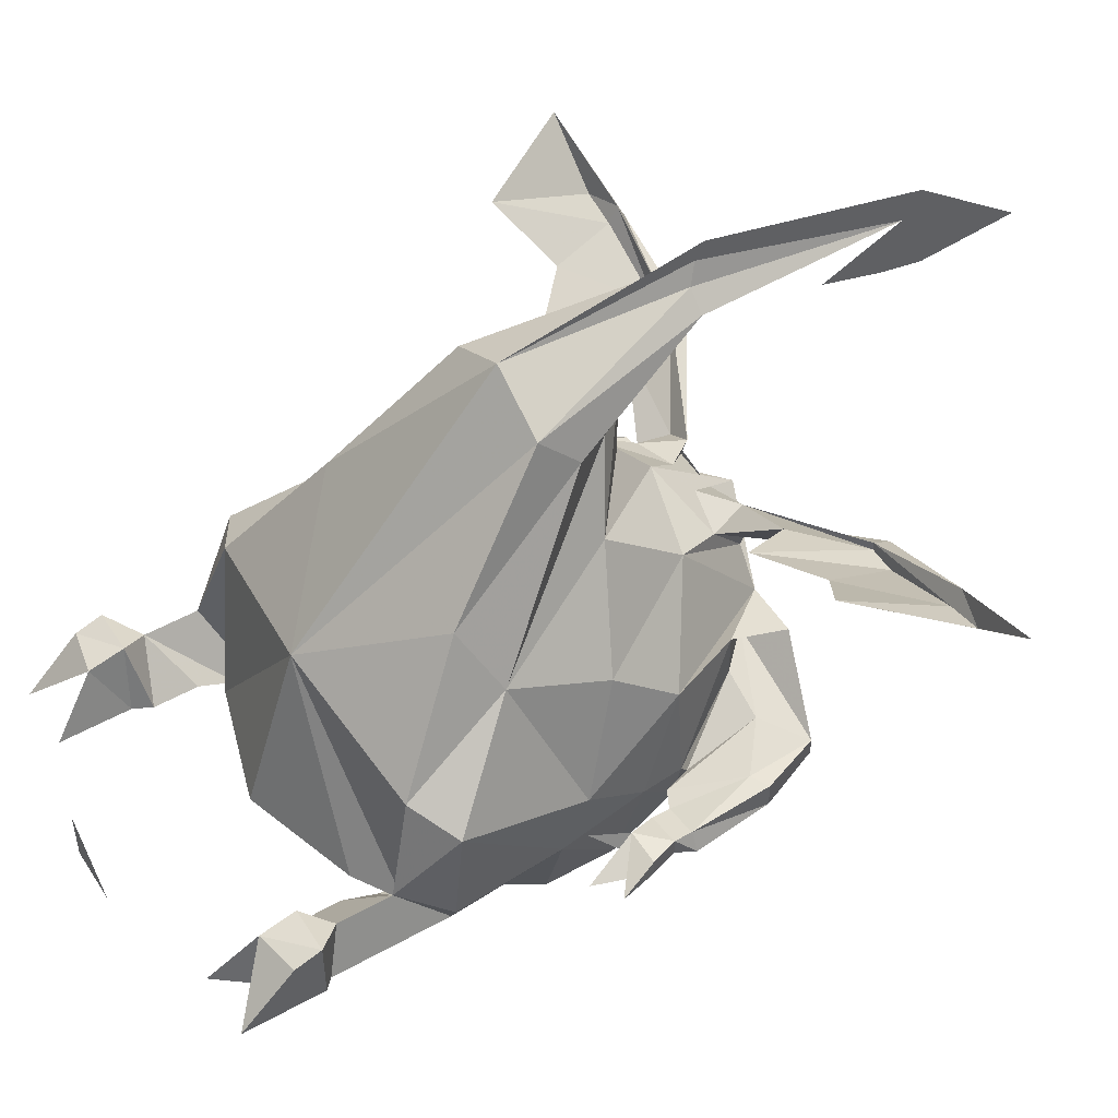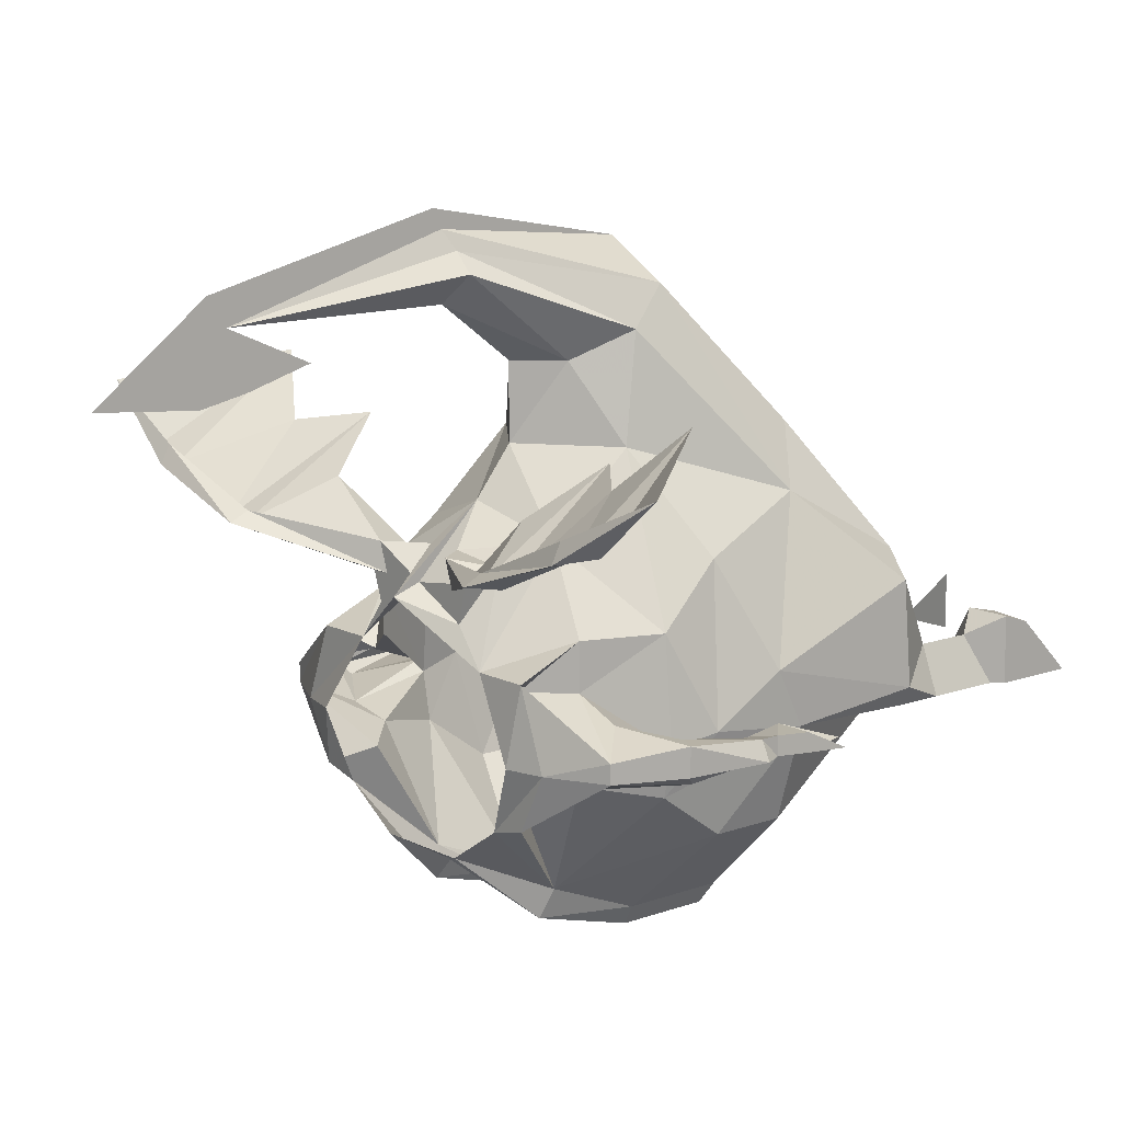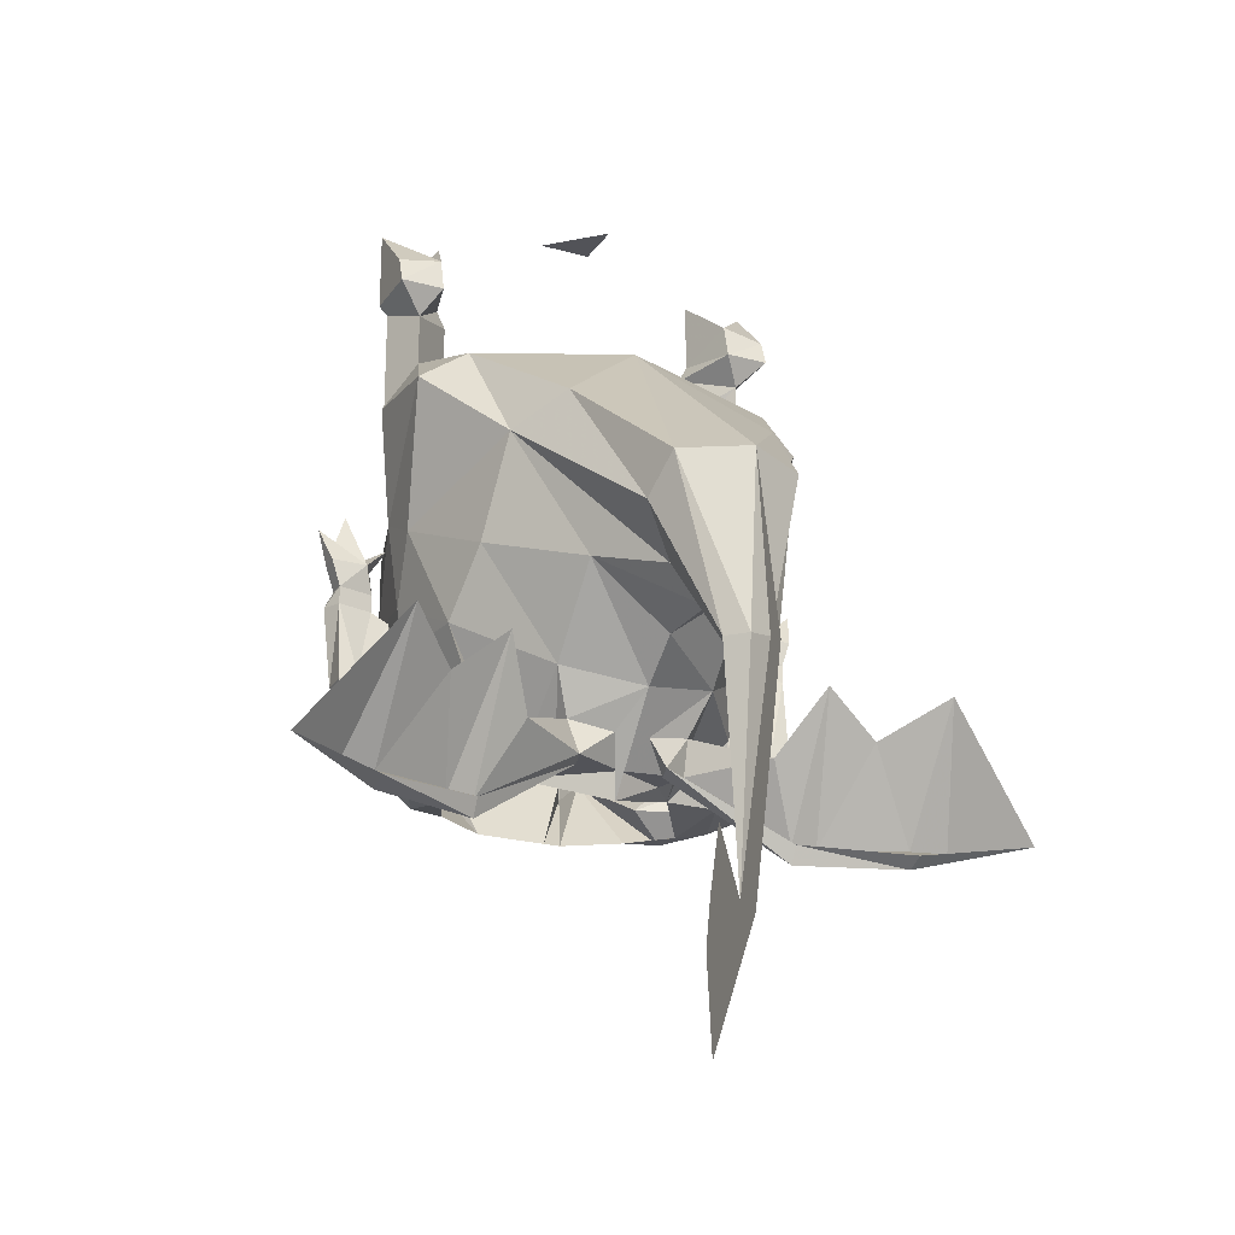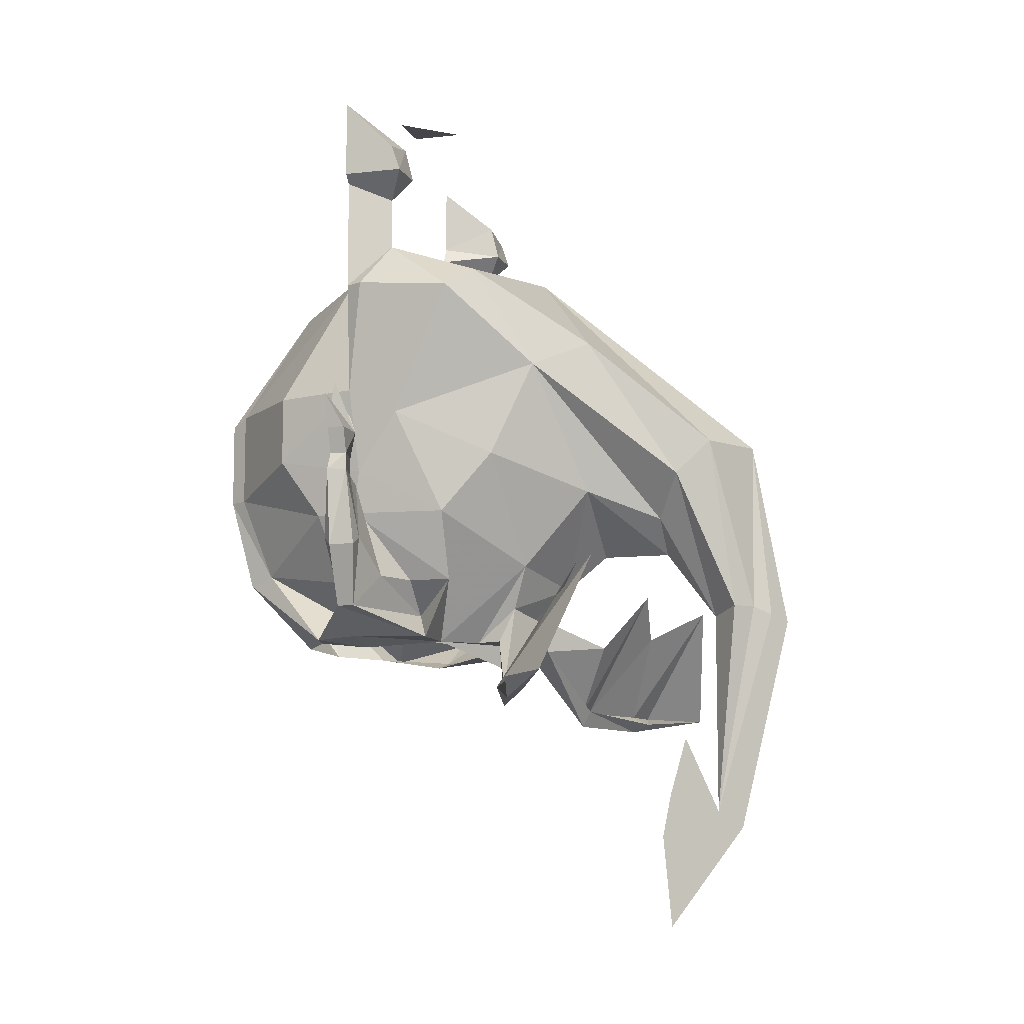
<metadata>
{"format":"obj","ext":"obj","renderer":"f3d","projection":"perspective","resolution":1024,"background":"white","views":[{"elev":50.4,"azim":-121.5,"up":"+Z"},{"elev":12.6,"azim":49.7,"up":"+Z"},{"elev":-22.6,"azim":-25.6,"up":"+Y"},{"elev":-9.5,"azim":-73.1,"up":"+Y"}]}
</metadata>
<code>
v 0 -1.156 0.3359
v 0 -0.9844 0.3047
v 0 -1.148 0.3203
v 0 -1.352 0.2891
v 0 -1.336 0.2656
v 0.05469 -0.9844 0.2734
v 0.09375 -0.8906 0.1641
v 0 -0.8047 0.09375
v -0.05469 -0.9844 0.2734
v -0.007812 -1.141 0.3047
v 0 -1.445 0.2188
v 0 -1.266 0.2344
v 0 -1.32 0.2188
v 0 -1.359 0.2109
v 0.07031 -1.102 0.09375
v 0.07031 -1.031 0.1562
v 0 -1.086 0.1562
v 0 -1.117 0.1172
v 0.01562 -1.148 0.08594
v 0.05469 -1.141 0.07812
v 0.07031 -1.172 0.007812
v 0.1172 -1.117 0.03125
v 0.1406 -1.055 0.03125
v 0.1328 -1 0.07812
v 0.125 -0.9141 0.1172
v 0.0625 -1.016 0.2422
v 0.03125 -1.055 0.2188
v 0 -1.086 0.2188
v -0.07031 -1.031 0.1562
v -0.07031 -1.102 0.09375
v -0.05469 -1.141 0.07812
v -0.01562 -1.148 0.08594
v 0 -1.195 0.05469
v 0 -1.172 0.0625
v 0.03906 -1.172 0.0625
v 0.03125 -1.172 0.08594
v 0.05469 -1.172 0.07031
v 0.04688 -1.172 0.03906
v -0.07031 -1.172 0.007812
v -0.04688 -1.172 0.03906
v -0.1406 -1.055 0.03125
v -0.1172 -1.117 0.03125
v -0.1172 -1.172 0.007812
v -0.1406 -1.172 -0.05469
v -0.1094 -1.18 -0.05469
v -0.1172 -1.172 -0.1016
v -0.08594 -1.172 -0.1094
v -0.07031 -1.102 -0.1719
v -0.0625 -1.109 -0.1953
v -0.03906 -1.172 -0.1406
v -0.05469 -1.102 -0.1797
v -0.02344 -1.172 -0.1406
v 0 -1.172 -0.1406
v 0 -1.102 -0.1797
v 0.02344 -1.172 -0.1406
v 0.05469 -1.102 -0.1797
v 0.0625 -1.109 -0.1953
v 0.03906 -1.172 -0.1406
v 0.07031 -1.102 -0.1719
v 0.08594 -1.172 -0.1094
v 0.1172 -1.172 -0.1016
v 0.1406 -1.172 -0.05469
v 0.1094 -1.18 -0.05469
v 0.1172 -1.172 0.007812
v 0.08594 -1.148 -0.007812
v 0.1172 -1.117 -0.007812
v 0.1484 -1.055 -0.05469
v 0.1562 -1.016 -0.04688
v 0.1641 -0.9609 -0.007812
v 0.1797 -0.8438 0.04688
v 0.1406 -0.8203 0.0625
v 0.007812 -1.141 0.3047
v 0.02344 -1.141 0.2891
v 0 -1.148 0.2656
v -0.03125 -1.055 0.2188
v -0.125 -0.9141 0.1172
v -0.1328 -1 0.07812
v -0.1641 -0.9609 -0.007812
v -0.1562 -1.016 -0.04688
v -0.1484 -1.055 -0.05469
v -0.1172 -1.117 -0.007812
v -0.08594 -1.148 -0.007812
v -0.1875 -1.148 -0.03906
v -0.1875 -1.148 -0.05469
v -0.08594 -1.148 -0.08594
v -0.1172 -1.117 -0.07812
v -0.1406 -1.055 -0.09375
v -0.07031 -1.023 -0.2031
v -0.0625 -1.023 -0.2188
v -0.05469 -1.023 -0.2031
v 0 -1.023 -0.2031
v 0.05469 -1.023 -0.2031
v 0.0625 -1.023 -0.2188
v 0.07031 -1.023 -0.2031
v 0.1406 -1 -0.1328
v 0.1406 -1.055 -0.09375
v 0.1172 -1.117 -0.07812
v 0.08594 -1.148 -0.08594
v 0.1875 -1.148 -0.05469
v 0.1875 -1.148 -0.03906
v 0.1562 -1.117 -0.02344
v 0.1562 -1.055 -0.04688
v 0.1641 -0.9375 -0.05469
v 0.1797 -0.8359 -0.03906
v 0.1562 -0.7969 -0.01562
v 0.1406 -0.8125 -0.05469
v 0.1016 -0.7891 -0.05469
v 0.1406 -0.9375 -0.1328
v 0.07031 -0.9375 -0.2031
v 0.05469 -0.8359 -0.1406
v 0.1172 -0.8203 -0.07031
v -0.02344 -1.141 0.2891
v -0.0625 -1.016 0.2422
v -0.09375 -0.8906 0.1641
v -0.1406 -0.8203 0.0625
v -0.1797 -0.8438 0.04688
v 0.07031 -0.7891 -0.07031
v 0 -0.7578 -0.05469
v -0.1016 -0.7891 -0.05469
v -0.1406 -0.8125 -0.05469
v 0 -0.8125 -0.1328
v 0 -0.7734 -0.07031
v -0.07031 -0.7891 -0.07031
v -0.1172 -0.8203 -0.07031
v -0.1172 -0.8047 -0.07031
v -0.1562 -0.7969 -0.01562
v -0.1797 -0.8359 -0.03906
v -0.1641 -0.9375 -0.05469
v -0.1406 -1 -0.1328
v -0.1562 -1.117 -0.07031
v -0.1562 -1.055 -0.04688
v -0.1562 -1.117 -0.02344
v -0.1953 -1.086 -0.03125
v -0.2109 -1.094 -0.03125
v -0.2109 -1.094 -0.05469
v 0 -0.8516 -0.1719
v -0.05469 -0.8359 -0.1406
v 0.0625 -0.9453 -0.2188
v 0.05469 -0.9375 -0.2031
v 0 -0.9453 -0.2031
v -0.05469 -0.9375 -0.2031
v -0.0625 -0.9453 -0.2188
v -0.07031 -0.9375 -0.2031
v -0.1406 -0.9375 -0.1328
v -0.1719 -0.8359 -0.05469
v -0.1719 -0.7969 -0.05469
v -0.1719 -0.7656 -0.05469
v -0.1172 -0.7734 -0.05469
v -0.1562 -0.75 -0.01562
v 0.1562 -1.117 -0.07031
v 0.2031 -1.086 -0.0625
v 0.2109 -1.094 -0.05469
v 0.2109 -1.094 -0.03125
v 0.1953 -1.086 -0.03125
v 0.1641 -1.031 -0.04688
v 0.1797 -1.023 -0.04688
v 0.2109 -1.031 -0.05469
v 0.2188 -1.023 -0.05469
v 0.2109 -1.023 -0.03906
v 0.2109 -1.008 -0.03906
v 0.1797 -1.008 -0.04688
v 0.2031 -1.008 -0.05469
v 0.2109 -1.008 -0.05469
v 0.2188 -0.9844 -0.05469
v 0.2188 -0.9844 -0.03906
v 0.1875 -0.9844 -0.03906
v 0.1797 -0.9844 -0.05469
v 0.2031 -0.9844 -0.05469
v 0.2031 -0.9375 -0.05469
v 0.2266 -0.9531 -0.05469
v 0.1641 -0.9609 -0.05469
v 0.1719 -0.8359 -0.05469
v 0.1719 -0.7969 -0.05469
v 0.1719 -0.7656 -0.05469
v 0.1562 -0.75 -0.01562
v 0.1172 -0.8047 -0.07031
v 0.1172 -0.7734 -0.05469
v 0.1172 -0.7344 -0.05469
v 0.1719 -0.7344 -0.05469
v 0.1797 -0.7266 -0.05469
v 0.1797 -0.7266 0
v 0.1406 -0.7266 0
v 0.125 -0.7188 -0.05469
v 0.125 -0.6562 -0.05469
v 0.1406 -0.6953 -0.007812
v 0.1797 -0.6562 -0.05469
v 0.1797 -0.7031 -0.007812
v 0.1406 -1.227 0.1016
v 0.1406 -1.227 0.09375
v 0.1406 -1.242 0.09375
v 0.2344 -1.242 0.125
v 0.2344 -1.234 0.1406
v 0.1641 -1.227 0.09375
v 0.1094 -1.164 0.125
v 0.1406 -1.109 0.1641
v 0.2344 -1.227 0.125
v 0.2656 -1.227 0.1328
v 0.3203 -1.227 0.1797
v 0.2344 -1.117 0.2031
v 0.1875 -1.148 0.1562
v -0.2031 -1.086 -0.0625
v -0.1641 -1.031 -0.04688
v -0.2188 -1.023 -0.05469
v -0.2109 -1.031 -0.05469
v -0.1797 -1.023 -0.04688
v -0.2109 -1.023 -0.03906
v -0.2109 -1.008 -0.03906
v -0.2109 -1.008 -0.05469
v -0.2031 -1.008 -0.05469
v -0.1797 -1.008 -0.04688
v -0.1875 -0.9844 -0.03906
v -0.2188 -0.9844 -0.03906
v -0.2188 -0.9844 -0.05469
v -0.2031 -0.9844 -0.05469
v -0.1797 -0.9844 -0.05469
v -0.1641 -0.9609 -0.05469
v -0.2031 -0.9375 -0.05469
v -0.2266 -0.9531 -0.05469
v -0.1719 -0.7344 -0.05469
v -0.1172 -0.7344 -0.05469
v -0.125 -0.7188 -0.05469
v -0.1406 -0.7266 0
v -0.1797 -0.7266 0
v -0.1797 -0.7266 -0.05469
v -0.125 -0.6562 -0.05469
v -0.1406 -0.6953 -0.007812
v -0.1797 -0.7031 -0.007812
v -0.1797 -0.6562 -0.05469
v -0.05469 -1.172 0.0625
v -0.04688 -1.172 0.08594
v -0.03906 -1.172 0.0625
v -0.1406 -1.242 0.09375
v -0.1406 -1.227 0.09375
v -0.1406 -1.227 0.1016
v -0.2344 -1.234 0.1406
v -0.2344 -1.242 0.125
v -0.1641 -1.227 0.09375
v -0.2344 -1.227 0.125
v -0.2656 -1.227 0.1328
v -0.3203 -1.227 0.1797
v -0.1875 -1.148 0.1562
v -0.2344 -1.117 0.2031
v -0.1406 -1.109 0.1641
v -0.1094 -1.164 0.125
v 0.02344 -0.625 -0.05469
v -0.02344 -0.625 -0.05469
v 0.02344 -0.625 -0.007812
f 1 2 3
f 1 3 4
f 1 4 5
f 1 5 3
f 1 3 2
f 3 5 4
f 4 5 11
f 4 11 5
f 5 11 12
f 5 12 11
f 11 12 13
f 11 13 14
f 11 14 12
f 12 14 13
f 39 42 43
f 39 43 44
f 39 44 45
f 45 44 46
f 45 46 47
f 47 46 48
f 47 48 49
f 47 49 50
f 58 57 59
f 58 59 60
f 60 59 61
f 60 61 62
f 60 62 63
f 63 62 64
f 63 64 21
f 21 64 22
f 43 83 84
f 43 84 44
f 44 84 46
f 48 88 89
f 48 89 49
f 57 93 94
f 57 94 59
f 61 99 62
f 62 99 100
f 62 100 64
f 109 94 93
f 109 93 138
f 109 138 110
f 137 142 143
f 142 89 88
f 142 88 143
f 164 168 169
f 164 169 166
f 164 166 170
f 164 170 165
f 165 170 166
f 171 166 168
f 171 168 167
f 171 167 166
f 168 166 169
f 180 183 184
f 180 185 186
f 180 186 187
f 183 185 184
f 211 215 216
f 211 216 214
f 211 214 217
f 211 217 213
f 211 213 218
f 211 218 212
f 212 218 213
f 214 213 217
f 216 215 214
f 221 224 225
f 221 225 226
f 224 227 228
f 224 228 226
f 2 3 6
f 2 6 7
f 2 7 8
f 2 8 9
f 2 9 10
f 2 10 3
f 3 10 5
f 52 51 53
f 53 51 54
f 53 54 55
f 55 54 56
f 51 90 54
f 54 90 91
f 54 91 56
f 56 91 92
f 71 106 107
f 71 107 8
f 71 8 7
f 5 72 3
f 3 72 6
f 107 106 111
f 107 111 117
f 107 117 118
f 107 118 8
f 8 118 119
f 8 119 120
f 8 120 115
f 8 115 114
f 8 114 9
f 117 111 110
f 117 110 121
f 117 121 122
f 117 122 118
f 118 122 119
f 119 122 123
f 119 123 120
f 120 123 124
f 121 110 136
f 121 136 137
f 121 137 124
f 121 124 123
f 121 123 122
f 110 139 140
f 110 140 136
f 136 140 141
f 136 141 137
f 139 92 140
f 140 92 91
f 140 91 141
f 141 91 90
f 189 37 20
f 189 20 194
f 189 194 195
f 189 195 194
f 189 194 37
f 37 194 20
f 197 199 198
f 197 198 199
f 196 199 200
f 196 200 193
f 196 193 200
f 196 200 199
f 193 195 200
f 193 200 195
f 237 238 241
f 237 241 238
f 238 241 242
f 238 242 241
f 243 237 241
f 243 241 237
f 242 240 239
f 242 239 240
f 244 243 233
f 244 233 243
f 233 244 230
f 233 230 31
f 233 31 244
f 244 31 230
f 15 16 17
f 15 17 18
f 15 18 19
f 15 19 20
f 15 20 21
f 15 21 22
f 15 22 23
f 15 23 16
f 16 23 24
f 16 24 25
f 16 25 26
f 16 26 27
f 16 27 17
f 17 27 28
f 17 28 29
f 17 29 18
f 18 29 30
f 18 30 31
f 18 31 32
f 18 32 33
f 18 33 34
f 18 34 19
f 19 34 35
f 19 35 36
f 19 36 20
f 20 36 37
f 20 37 38
f 20 38 21
f 21 38 33
f 33 38 34
f 33 34 39
f 39 34 40
f 39 40 30
f 39 30 41
f 39 41 42
f 23 68 24
f 24 68 69
f 24 69 25
f 25 69 70
f 25 70 71
f 26 73 27
f 27 73 74
f 27 74 28
f 28 74 75
f 28 75 29
f 29 75 76
f 29 76 77
f 29 77 30
f 30 77 41
f 41 77 78
f 41 78 79
f 48 86 87
f 48 87 88
f 59 94 95
f 59 95 96
f 59 96 97
f 65 100 66
f 66 100 101
f 68 96 103
f 68 103 69
f 69 103 104
f 69 104 70
f 70 104 105
f 70 105 71
f 71 105 106
f 108 95 94
f 108 94 109
f 108 109 110
f 108 110 111
f 108 111 103
f 108 103 95
f 95 103 96
f 74 73 5
f 74 5 112
f 74 112 113
f 74 113 75
f 75 113 76
f 76 115 116
f 76 116 78
f 76 78 77
f 120 124 125
f 120 125 126
f 120 126 115
f 115 126 116
f 116 126 127
f 116 127 128
f 116 128 78
f 78 128 79
f 79 128 129
f 79 129 87
f 81 132 82
f 82 132 83
f 83 132 133
f 83 133 134
f 83 134 84
f 84 134 135
f 137 143 124
f 124 143 144
f 124 144 128
f 125 148 126
f 126 148 149
f 126 149 146
f 126 146 145
f 126 145 127
f 143 88 129
f 143 129 144
f 144 129 128
f 99 152 100
f 100 152 153
f 100 153 101
f 101 153 154
f 101 154 102
f 102 154 155
f 102 155 150
f 150 155 151
f 151 155 156
f 151 156 157
f 152 158 153
f 153 158 159
f 153 159 154
f 154 159 155
f 155 159 156
f 156 159 160
f 156 160 161
f 156 161 157
f 157 161 162
f 158 163 159
f 159 163 160
f 160 163 164
f 160 164 165
f 160 165 166
f 160 166 161
f 161 166 167
f 161 167 162
f 162 167 168
f 104 172 173
f 104 173 105
f 105 173 174
f 105 174 175
f 105 175 176
f 105 176 111
f 105 111 106
f 174 179 175
f 175 179 180
f 175 180 181
f 175 181 182
f 175 182 178
f 175 178 177
f 175 177 176
f 178 182 183
f 180 187 181
f 181 187 182
f 182 187 185
f 182 185 183
f 37 35 34
f 37 34 38
f 188 189 37
f 188 37 36
f 188 36 190
f 188 190 191
f 188 191 192
f 188 192 193
f 188 193 189
f 189 193 190
f 189 190 35
f 189 35 37
f 189 195 193
f 189 193 195
f 190 36 35
f 192 196 193
f 193 196 190
f 190 196 191
f 191 196 197
f 191 197 198
f 191 198 192
f 192 198 197
f 192 197 196
f 196 197 199
f 196 199 197
f 88 87 129
f 201 202 131
f 201 131 130
f 201 204 202
f 202 204 205
f 202 205 133
f 202 133 132
f 202 132 131
f 135 134 206
f 135 206 203
f 203 206 207
f 203 207 208
f 204 209 205
f 205 209 210
f 205 210 206
f 205 206 133
f 133 206 134
f 206 210 207
f 207 210 211
f 207 211 212
f 207 212 208
f 208 212 213
f 209 214 210
f 210 214 215
f 210 215 211
f 146 149 147
f 147 149 219
f 148 220 149
f 149 220 221
f 149 221 222
f 149 222 223
f 149 223 219
f 219 223 224
f 221 226 222
f 222 226 223
f 223 226 227
f 223 227 224
f 30 40 31
f 31 40 229
f 31 229 230
f 31 230 32
f 32 230 34
f 32 34 33
f 34 230 231
f 34 231 40
f 40 231 229
f 229 231 232
f 229 232 233
f 229 233 230
f 230 233 234
f 230 234 231
f 231 234 232
f 232 234 235
f 232 235 236
f 232 236 237
f 232 237 233
f 233 237 234
f 234 237 238
f 234 238 235
f 235 238 239
f 235 239 240
f 235 240 236
f 236 240 239
f 236 239 238
f 236 238 237
f 238 242 239
f 238 239 242
f 243 237 233
f 243 233 237
f 50 49 51
f 50 51 52
f 55 56 57
f 55 57 58
f 22 64 65
f 42 82 43
f 43 82 83
f 46 84 85
f 46 85 48
f 49 89 90
f 49 90 51
f 56 92 93
f 56 93 57
f 59 98 61
f 61 98 99
f 64 100 65
f 110 138 139
f 137 141 142
f 138 93 92
f 138 92 139
f 141 90 89
f 141 89 142
f 180 184 185
f 185 187 186
f 224 226 225
f 228 227 226
f 22 65 66
f 22 66 23
f 23 66 67
f 23 67 68
f 41 79 80
f 41 80 42
f 42 80 81
f 42 81 82
f 66 101 67
f 67 101 102
f 67 102 97
f 67 97 96
f 67 96 68
f 79 87 80
f 80 87 86
f 80 86 130
f 80 130 131
f 80 131 81
f 81 131 132
f 102 150 97
f 25 71 7
f 25 7 6
f 25 6 26
f 26 6 72
f 26 72 73
f 48 85 86
f 59 97 98
f 76 113 114
f 76 114 115
f 73 72 5
f 9 114 113
f 9 113 112
f 9 112 10
f 10 112 5
f 84 135 130
f 84 130 86
f 84 86 85
f 124 128 145
f 124 145 146
f 124 146 125
f 125 146 147
f 125 147 148
f 127 145 128
f 97 150 98
f 98 150 99
f 99 150 151
f 99 151 152
f 151 157 152
f 152 157 158
f 157 162 158
f 158 162 163
f 162 168 163
f 163 168 164
f 103 172 104
f 172 103 111
f 172 111 176
f 172 176 173
f 173 176 177
f 173 177 174
f 174 177 178
f 174 178 179
f 178 183 179
f 179 183 180
f 201 130 135
f 201 135 203
f 201 203 204
f 203 208 204
f 204 208 209
f 208 213 209
f 209 213 214
f 147 219 148
f 148 219 220
f 219 224 220
f 220 224 221
f 245 246 247

</code>
